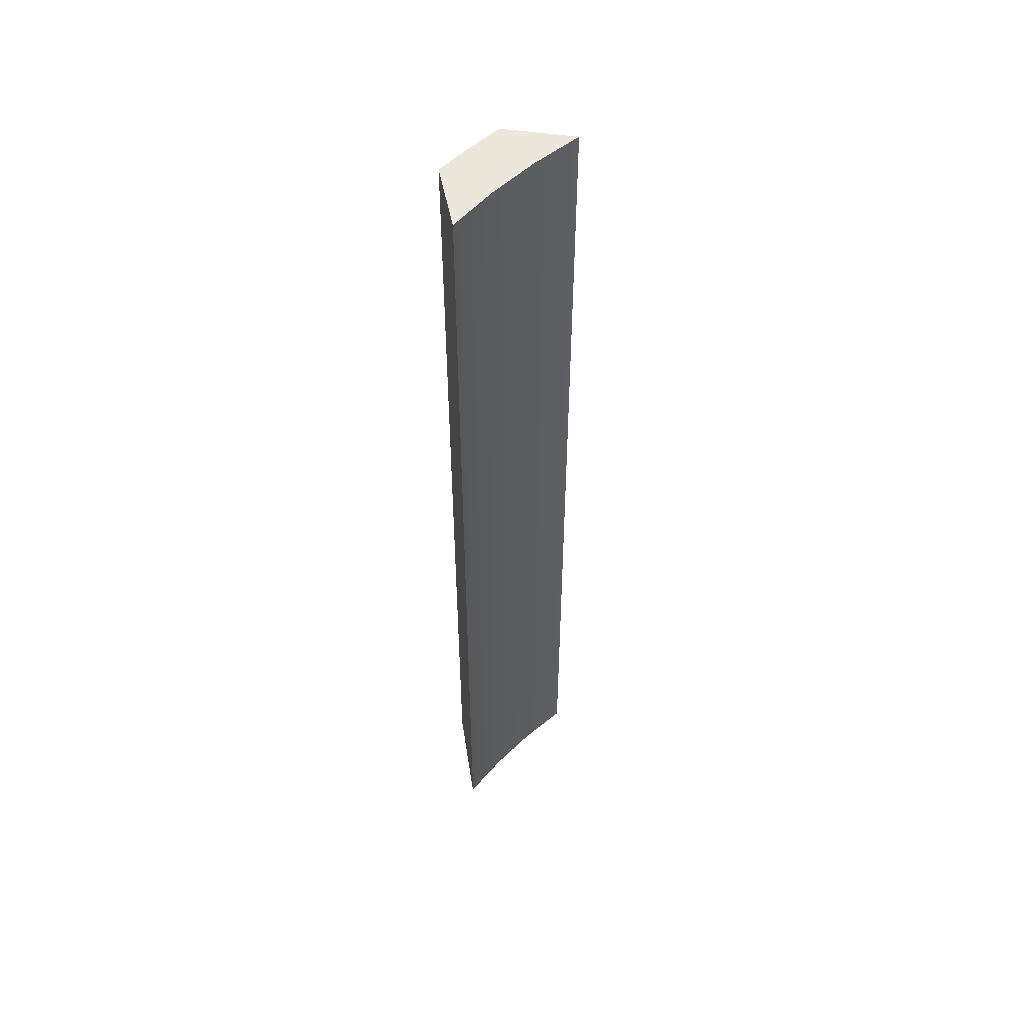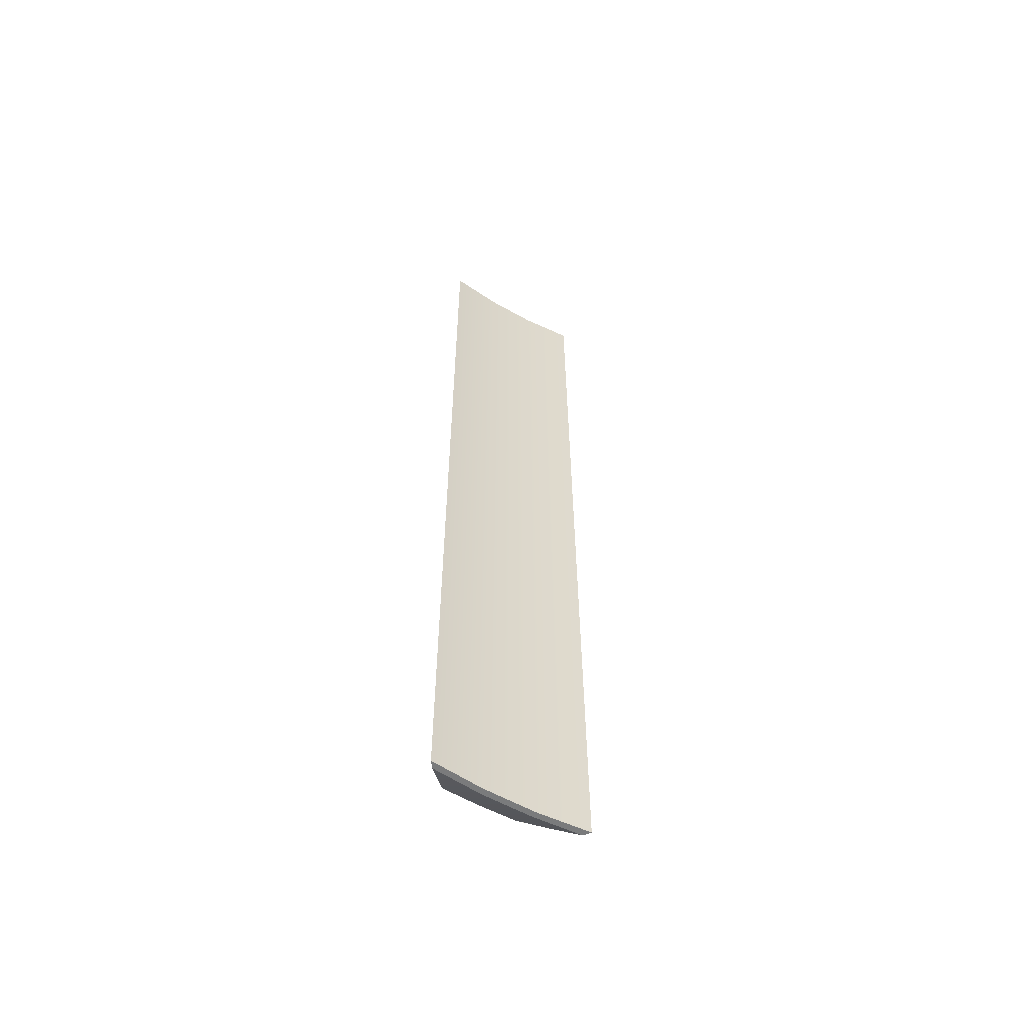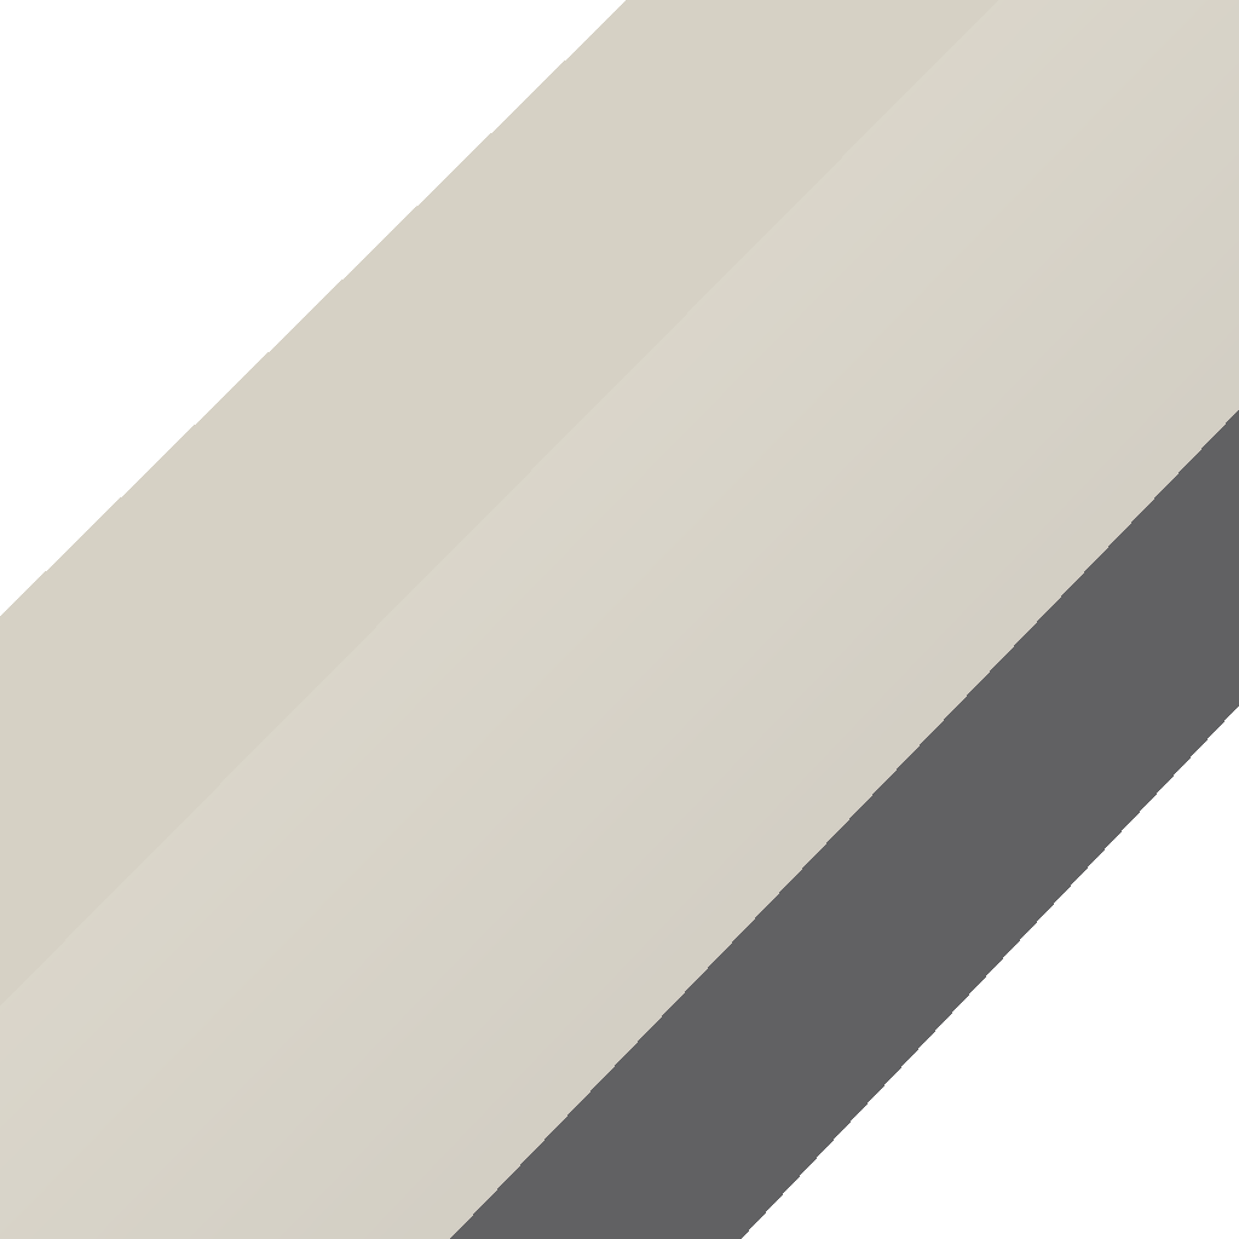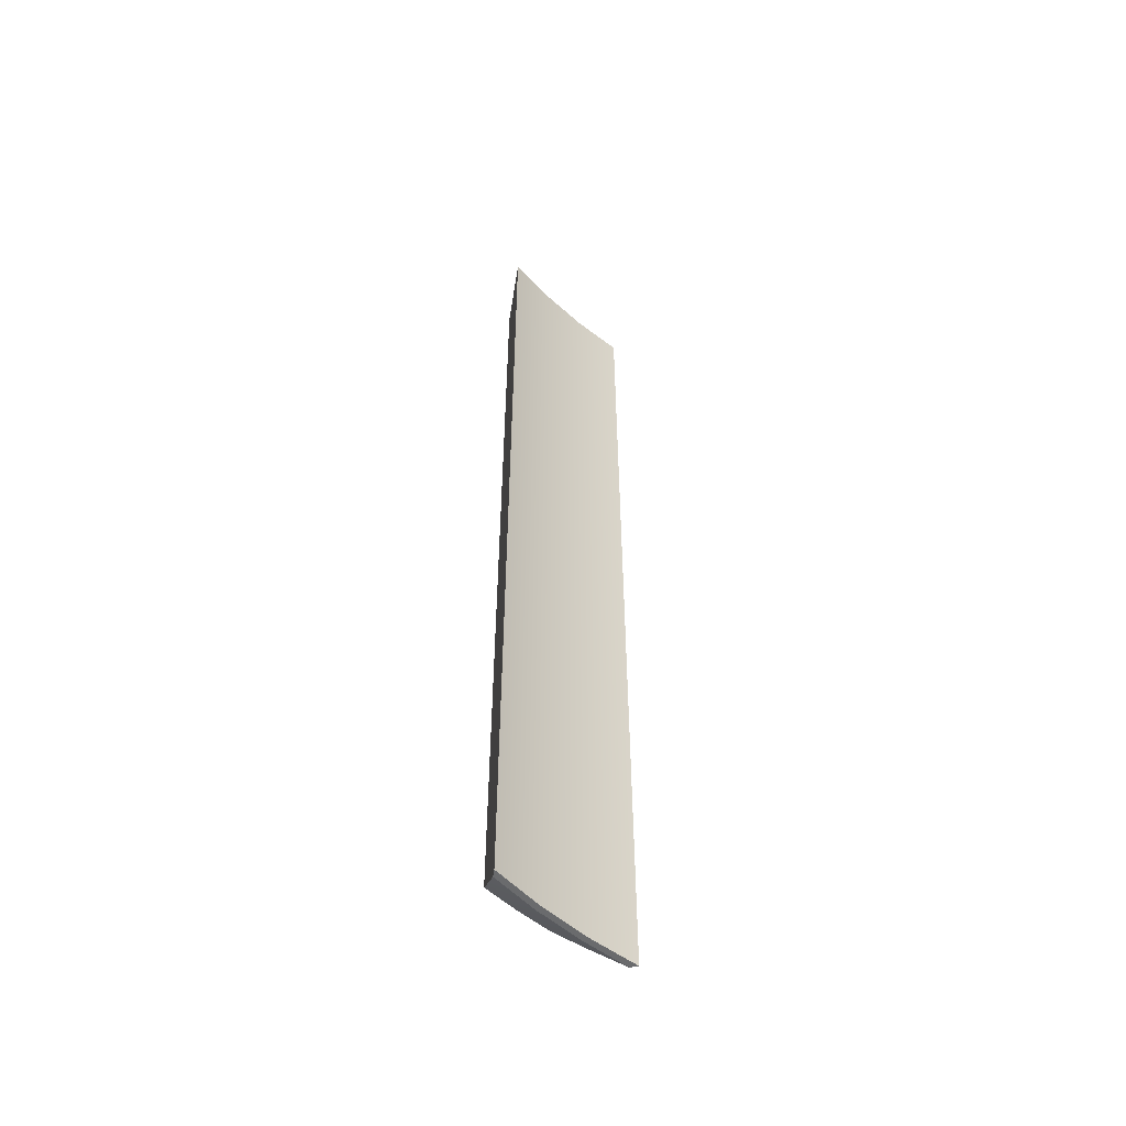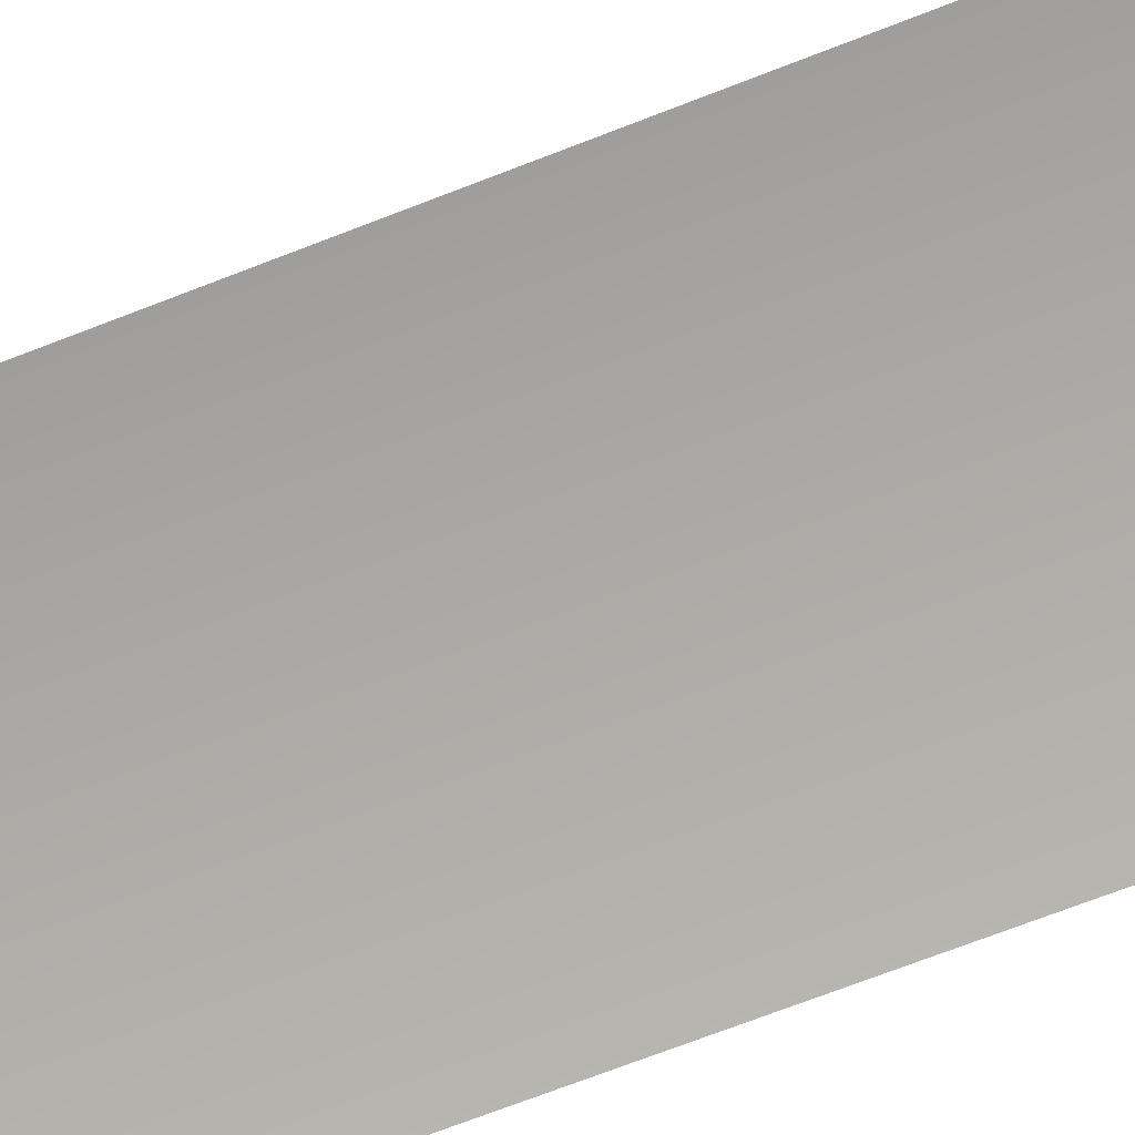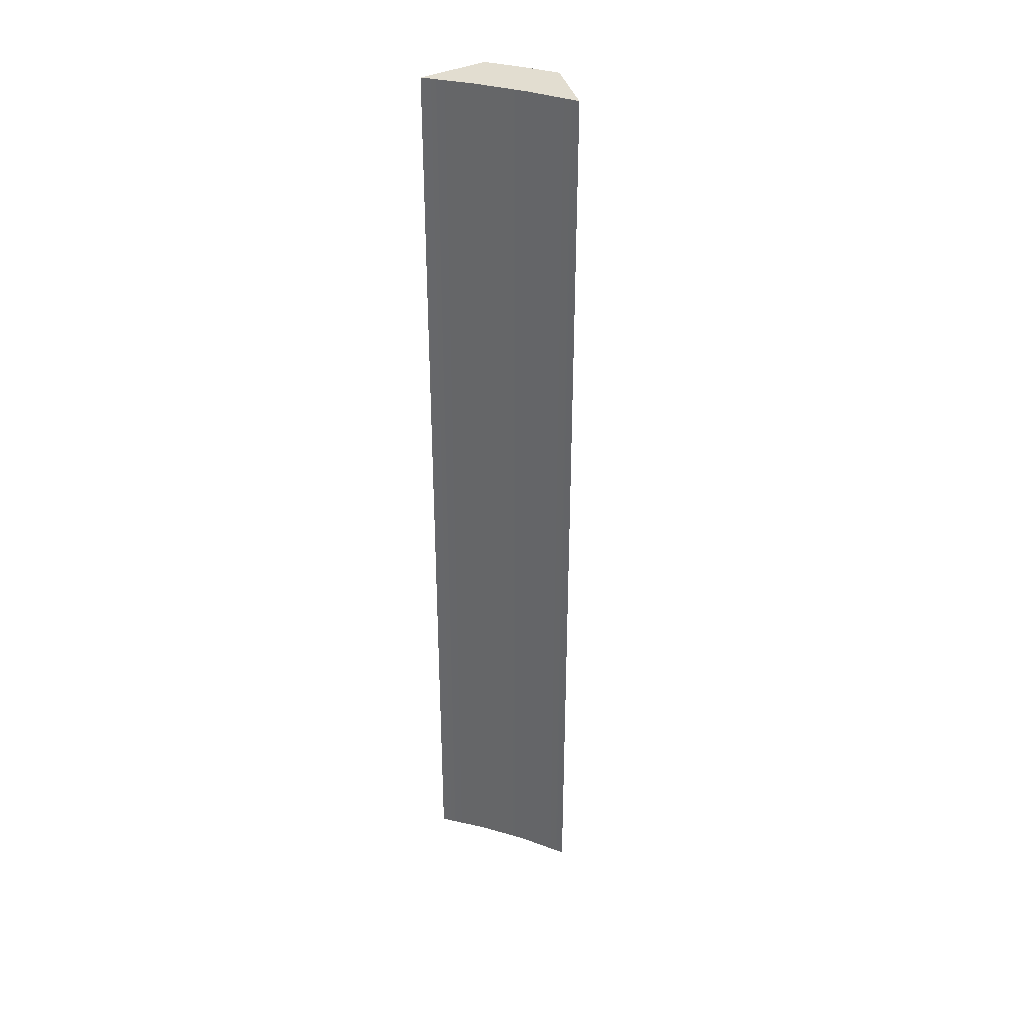
<metadata>
{"format":"obj","ext":"obj","renderer":"f3d","projection":"perspective","resolution":1024,"background":"white","views":[{"elev":52.0,"azim":-17.4,"up":"+Z"},{"elev":-58.3,"azim":-1.5,"up":"+Z"},{"elev":53.9,"azim":-141.7,"up":"+Y"},{"elev":-53.2,"azim":-15.2,"up":"+Z"},{"elev":-53.0,"azim":114.7,"up":"+Y"},{"elev":35.3,"azim":50.1,"up":"+Z"}]}
</metadata>
<code>
g body_1
v -0.0115 0.002224 -0.0394
v -0.01131 0.002329 -0.0394
v -0.01151 0.002476 -0.0394
v -0.01137 0.002547 -0.0394
v -0.01165 0.002397 -0.0394
v -0.01168 0.002104 -0.0394
v -0.01111 0.002417 -0.0394
v -0.01131 0.002329 -0.0434
v -0.01111 0.002417 -0.0434
v -0.01111 0.002417 -0.0394
v -0.0115 0.002224 -0.0434
v -0.01131 0.002329 -0.0394
v -0.01168 0.002104 -0.0434
v -0.0115 0.002224 -0.0394
v -0.01168 0.002104 -0.0394
v -0.01168 0.002104 -0.0394
v -0.01166 0.002265 -0.0433
v -0.01167 0.002137 -0.0434
v -0.01165 0.002397 -0.0394
v -0.01165 0.002397 -0.0432
v -0.01168 0.002104 -0.0434
v -0.01111 0.002417 -0.0394
v -0.01125 0.002489 -0.0433
v -0.01137 0.002547 -0.0432
v -0.01111 0.002417 -0.0434
v -0.01114 0.002432 -0.0434
v -0.01137 0.002547 -0.0394
v -0.01131 0.002329 -0.0434
v -0.0115 0.002224 -0.0434
v -0.0115 0.002249 -0.0434
v -0.01132 0.002348 -0.0434
v -0.01114 0.002432 -0.0434
v -0.01168 0.002104 -0.0434
v -0.01167 0.002137 -0.0434
v -0.01111 0.002417 -0.0434
v -0.01151 0.002476 -0.0394
v -0.01151 0.002476 -0.0432
v -0.01161 0.00242 -0.0432
v -0.01165 0.002397 -0.0394
v -0.01137 0.002547 -0.0394
v -0.01141 0.002527 -0.0432
v -0.01137 0.002547 -0.0432
v -0.01165 0.002397 -0.0432
v -0.01132 0.002348 -0.0434
v -0.0115 0.002249 -0.0434
v -0.01151 0.002476 -0.0432
v -0.01161 0.00242 -0.0432
v -0.01166 0.002265 -0.0433
v -0.01165 0.002397 -0.0432
v -0.01167 0.002137 -0.0434
v -0.01141 0.002527 -0.0432
v -0.01137 0.002547 -0.0432
v -0.01125 0.002489 -0.0433
v -0.01114 0.002432 -0.0434
f 1 3 5
f 1 5 6
f 3 2 4
f 3 1 2
f 4 2 7
f 28 30 31
f 34 29 33
f 32 28 31
f 30 28 29
f 28 32 35
f 29 34 30
f 13 14 15
f 11 12 14
f 14 13 11
f 12 11 8
f 8 10 12
f 10 8 9
f 18 16 17
f 20 16 19
f 16 18 21
f 16 20 17
f 24 22 23
f 26 22 25
f 22 26 23
f 22 24 27
f 41 36 40
f 36 38 39
f 38 36 37
f 36 41 37
f 39 38 43
f 41 40 42
f 44 46 51
f 45 49 47
f 44 53 54
f 44 52 53
f 52 44 51
f 49 45 48
f 46 45 47
f 46 44 45
f 48 45 50

</code>
